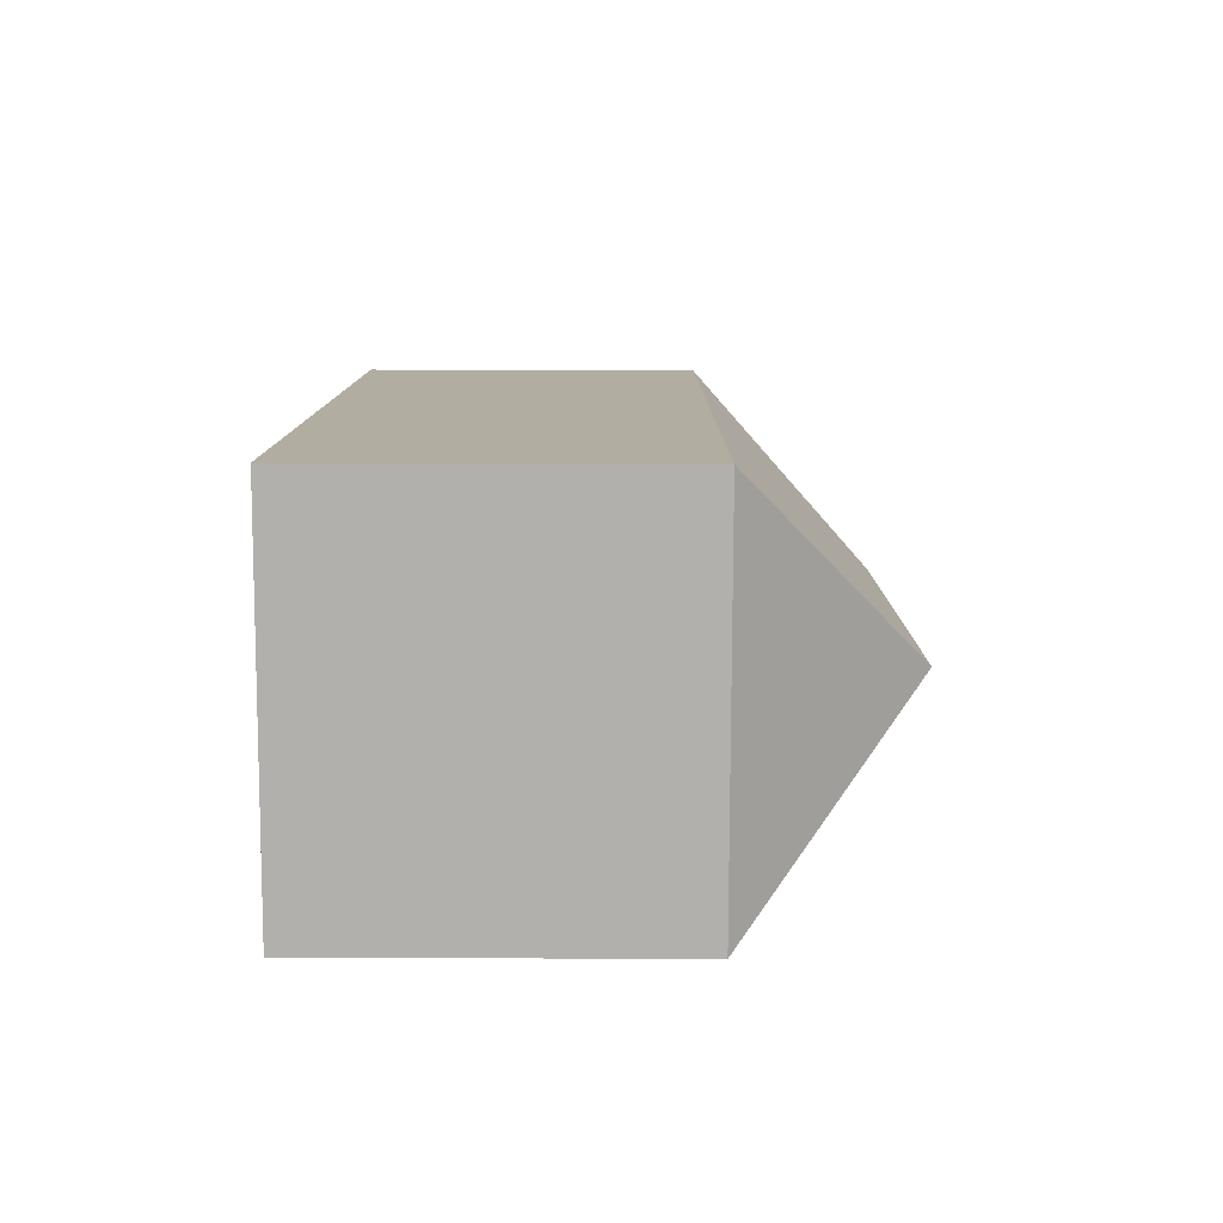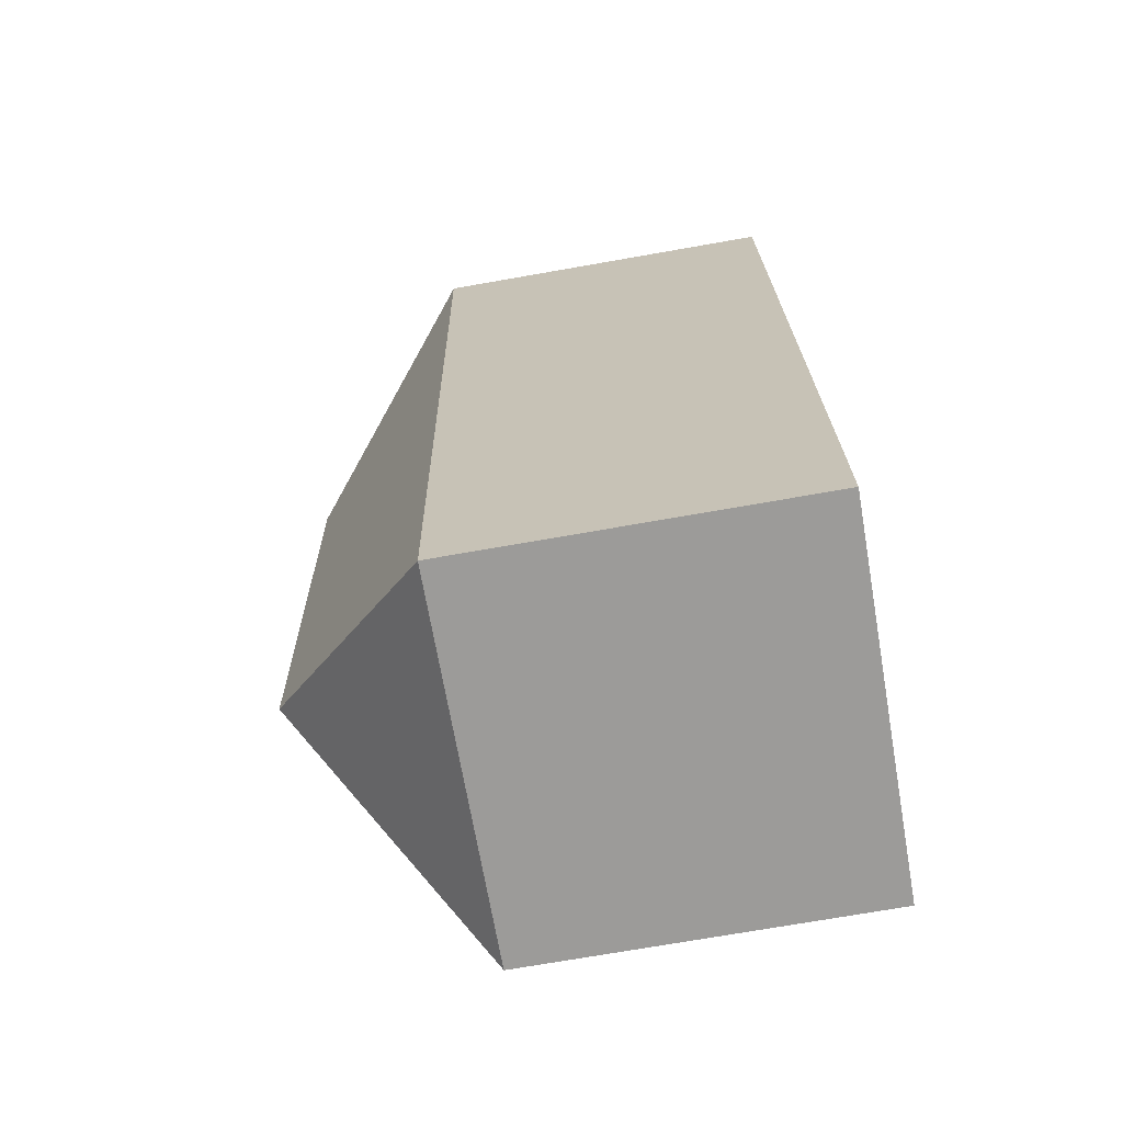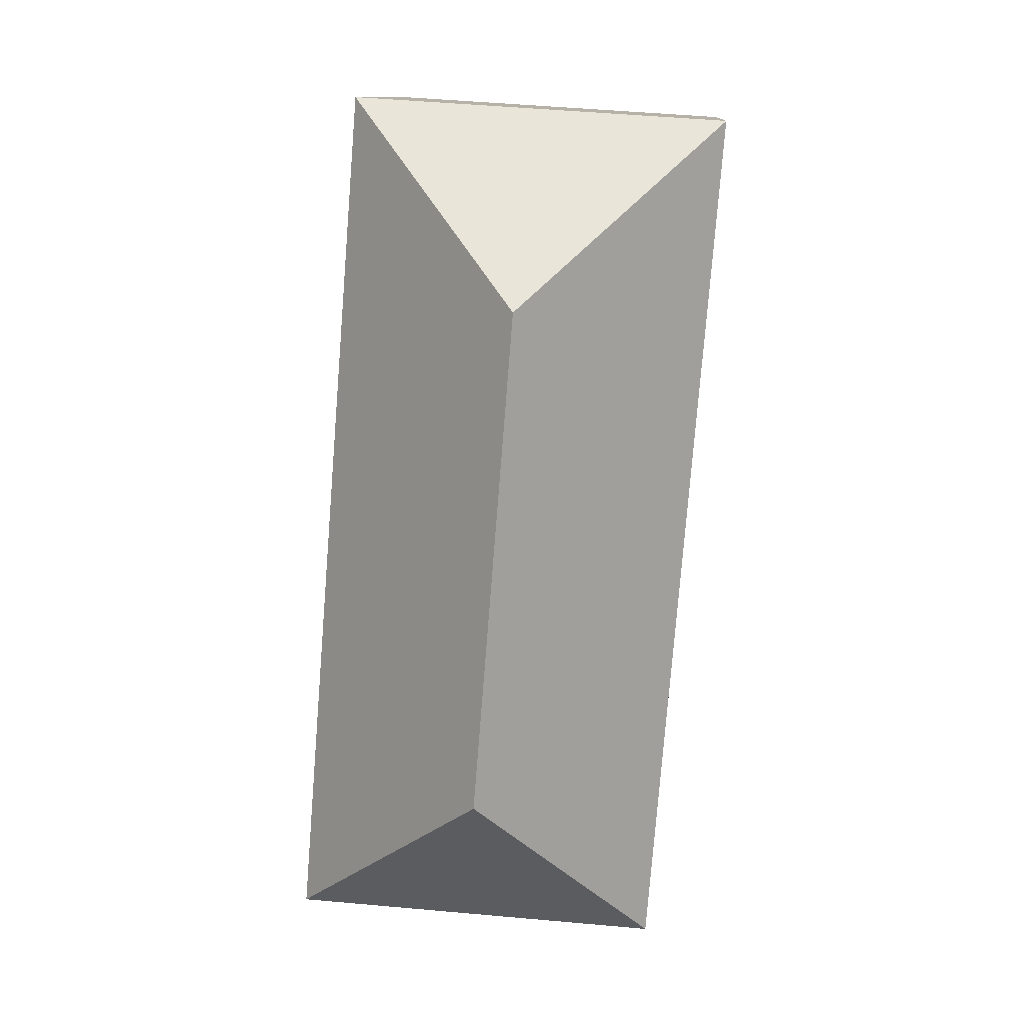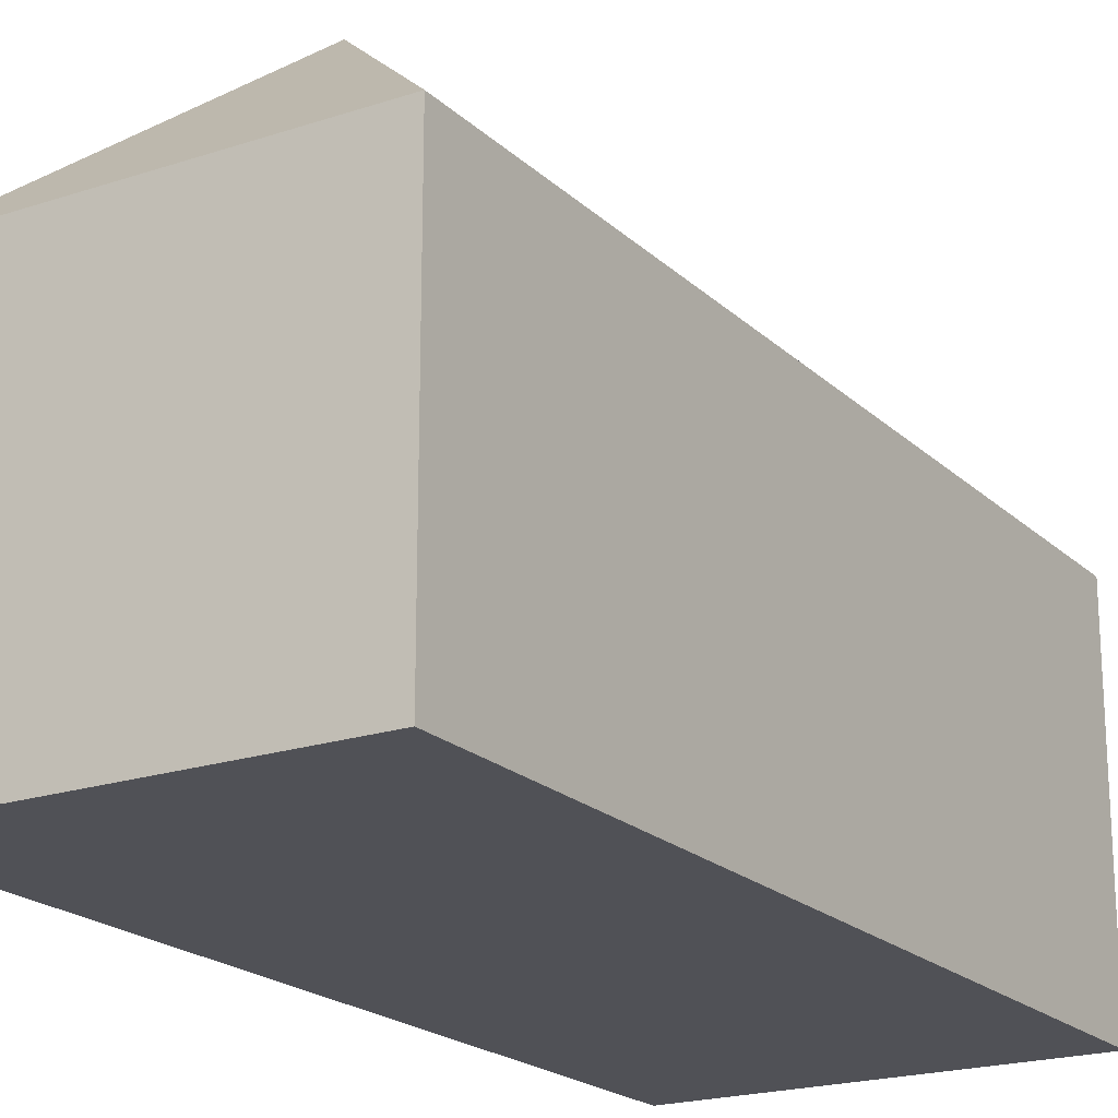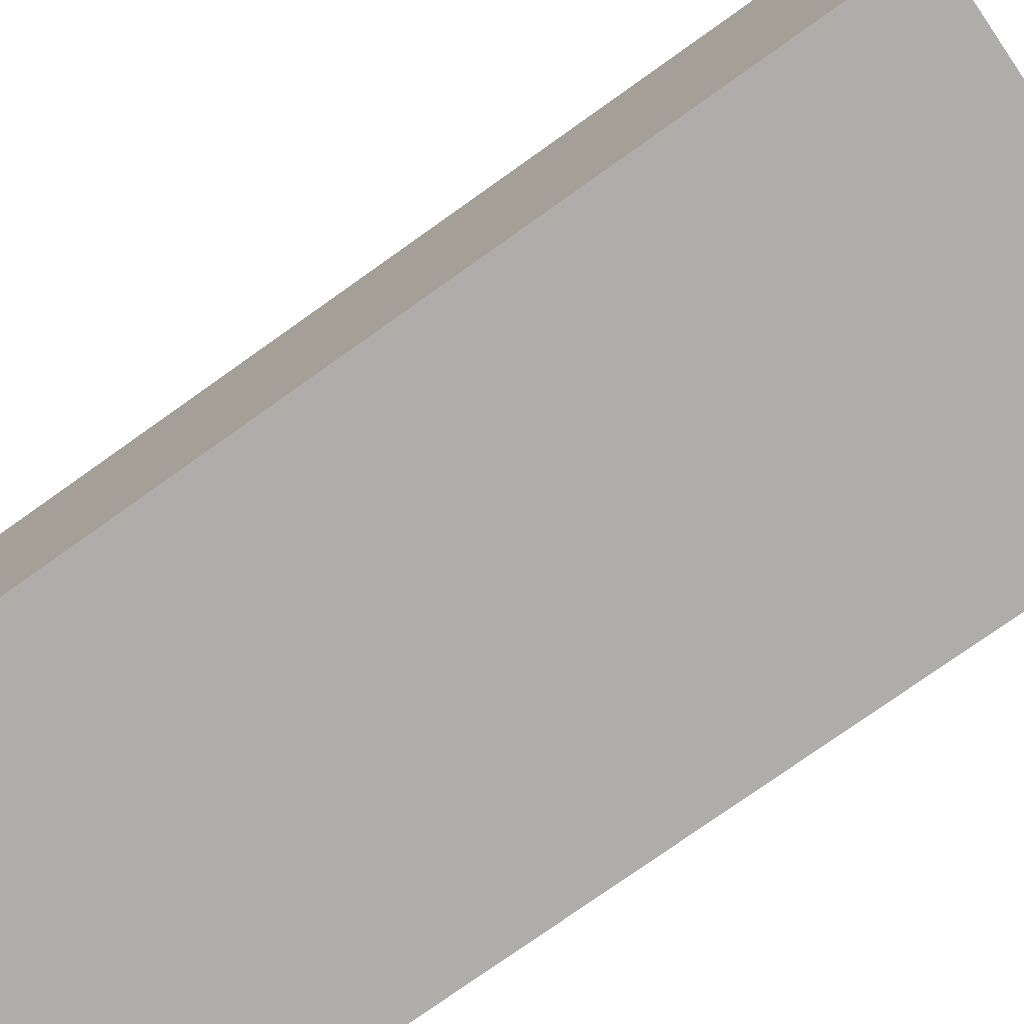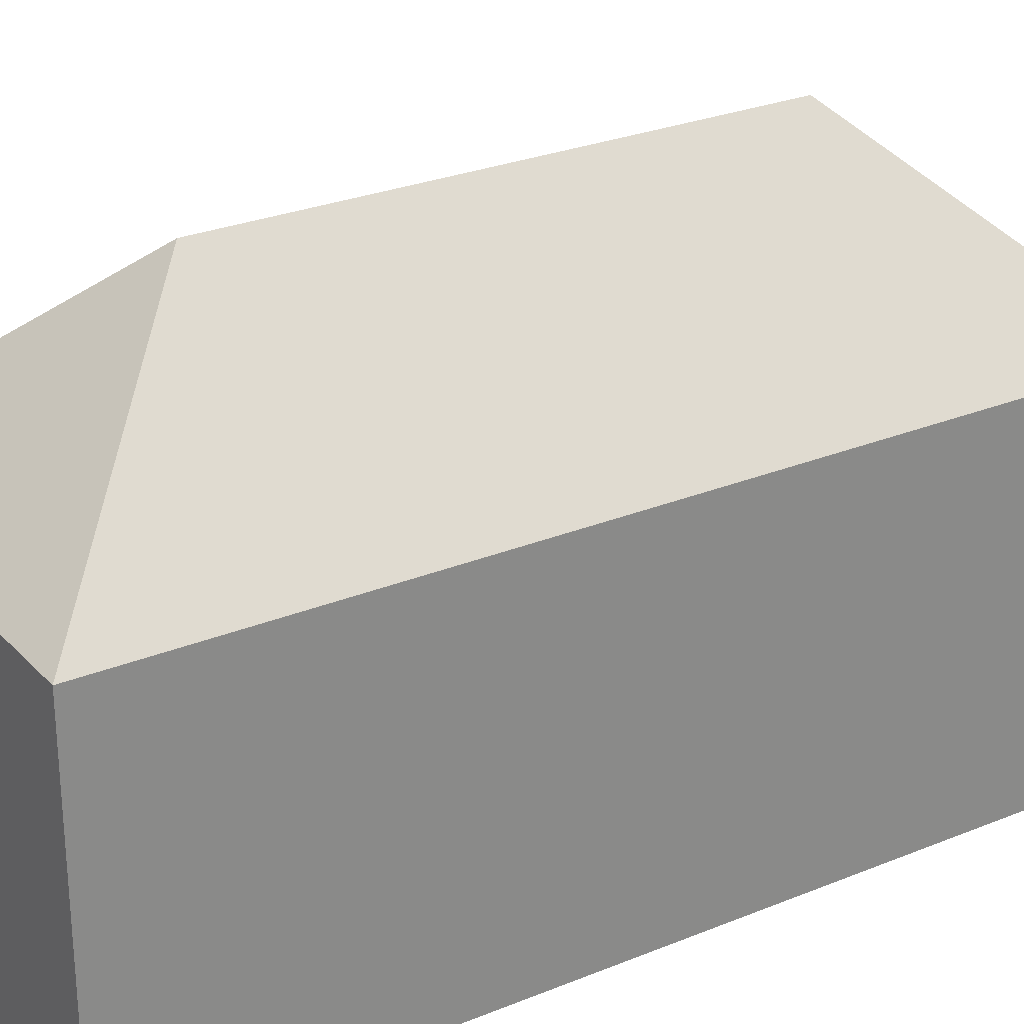
<metadata>
{"format":"obj","ext":"obj","renderer":"f3d","projection":"perspective","resolution":1024,"background":"white","views":[{"elev":-75.2,"azim":89.8,"up":"+Z"},{"elev":-73.2,"azim":-80.1,"up":"+Z"},{"elev":11.9,"azim":-175.9,"up":"+Z"},{"elev":-20.5,"azim":27.5,"up":"+Y"},{"elev":-77.3,"azim":-59.2,"up":"+Y"},{"elev":27.3,"azim":-126.8,"up":"+Y"}]}
</metadata>
<code>
v  8.051 17.44 -22.34
v  14.79 11.66 -28.18
v  2.303 11.66 -28.96
v  0.0002476 11.66 -0.0003695
v  6.74 17.44 -5.848
v  12.49 11.66 0.7776
v  2.302 1.773e-15 -28.96
v  12.49 -4.764e-17 0.778
v  0 0 0
v  14.79 1.726e-15 -28.18
g defaultobject
f 1 2 3
f 1 4 5
f 4 1 3
f 1 6 2
f 6 1 5
f 4 6 5
f 7 8 9
f 8 7 10
f 3 10 7
f 10 3 2
f 10 6 8
f 6 10 2
f 8 4 9
f 4 8 6
f 4 7 9
f 7 4 3

</code>
